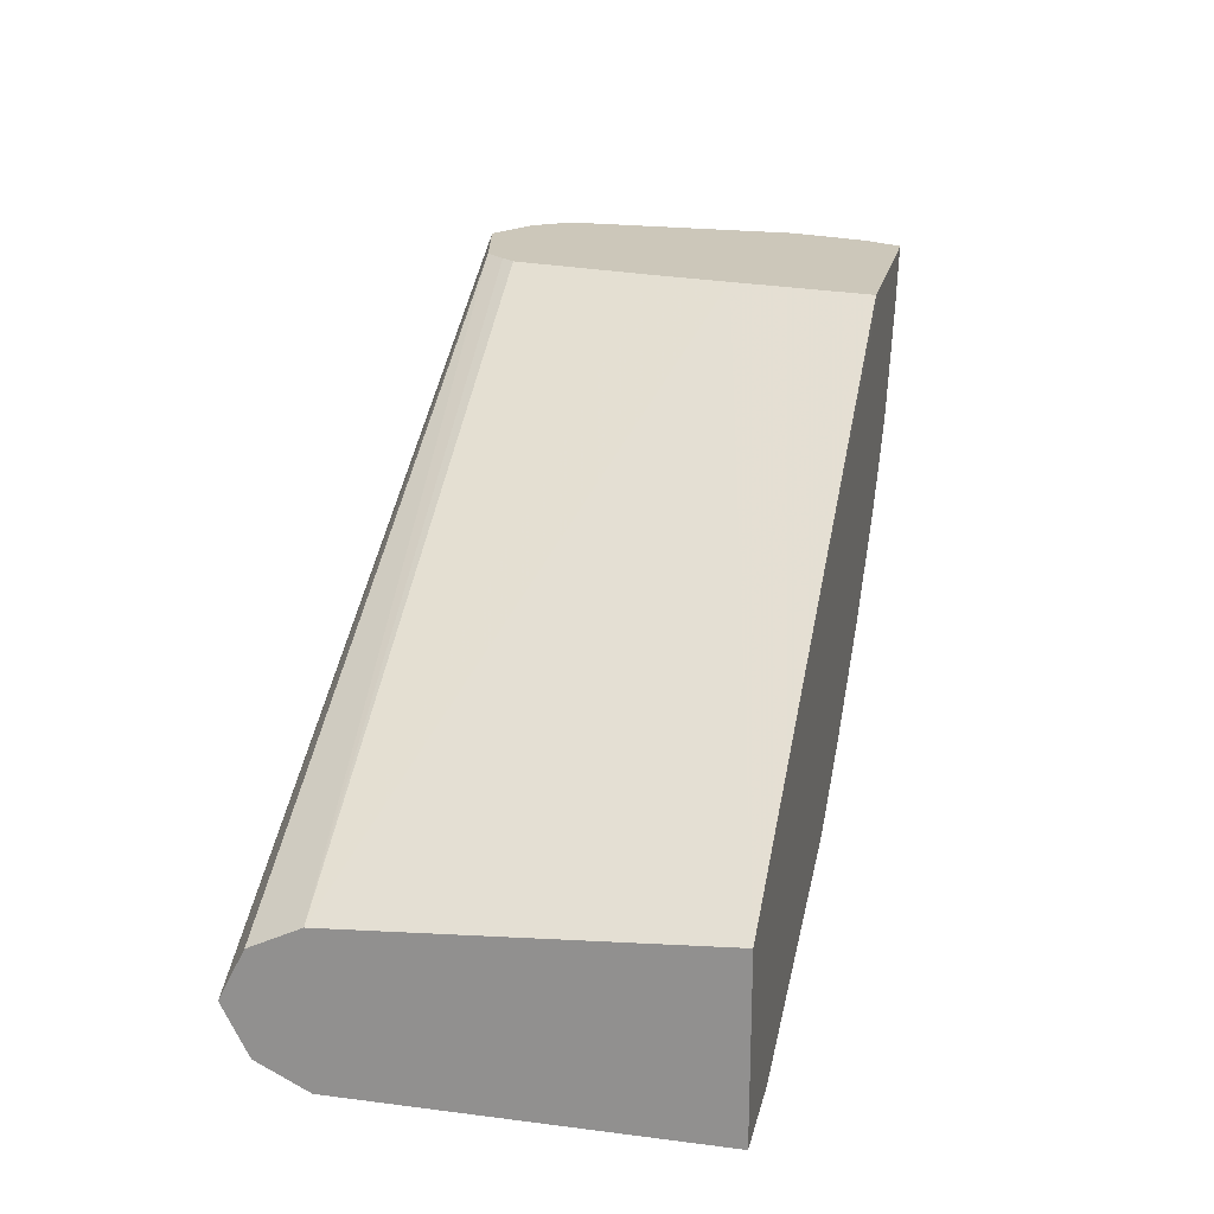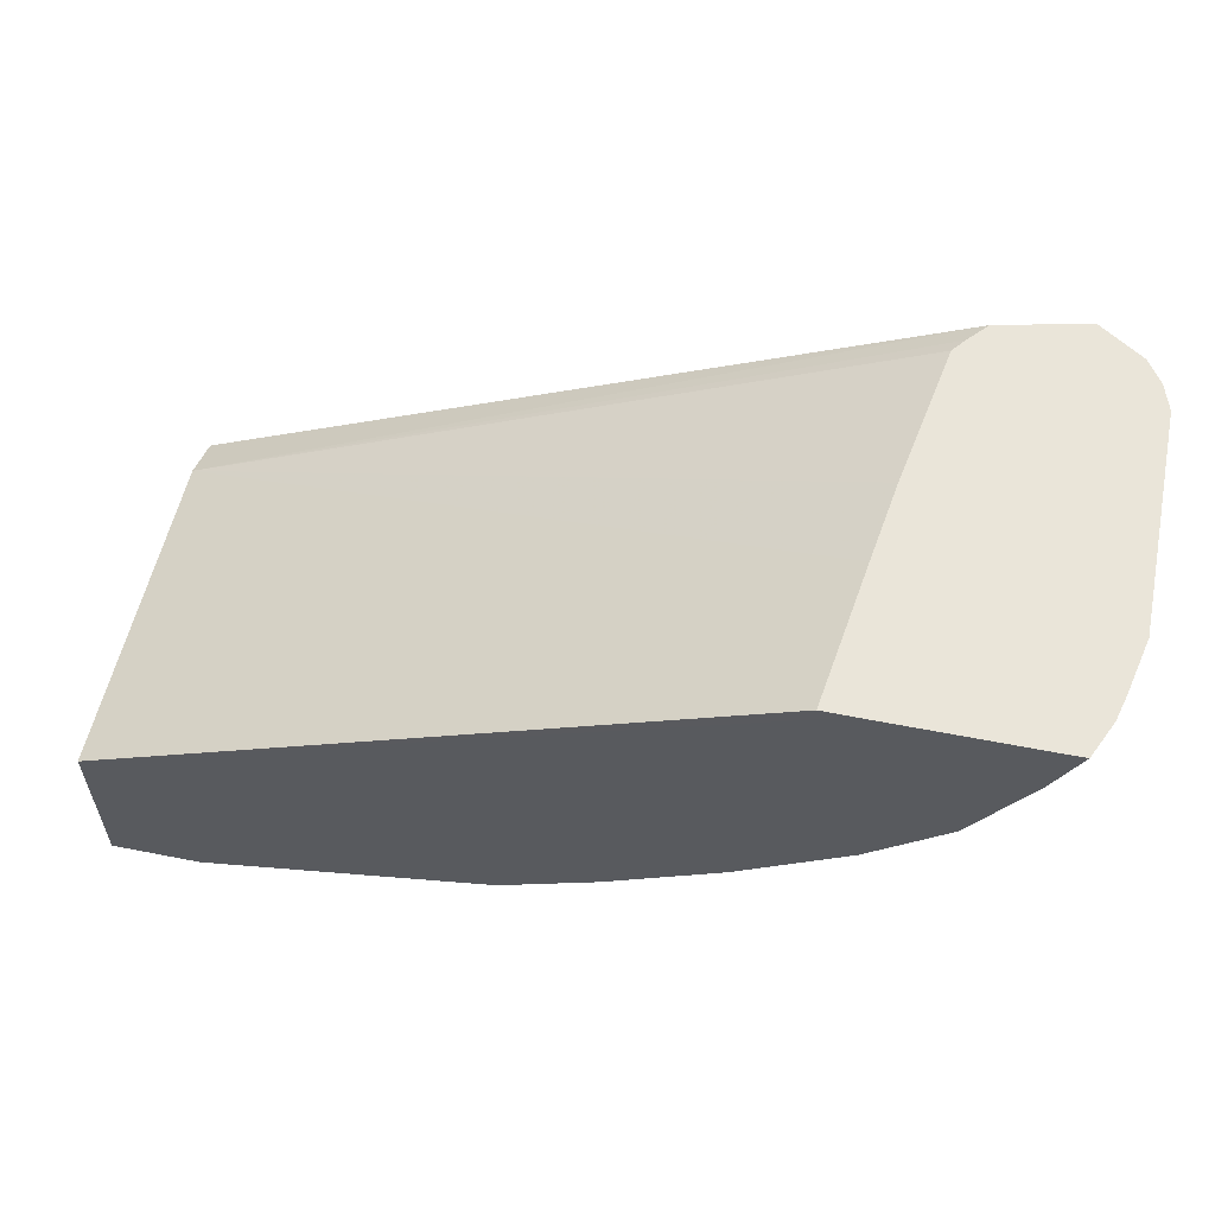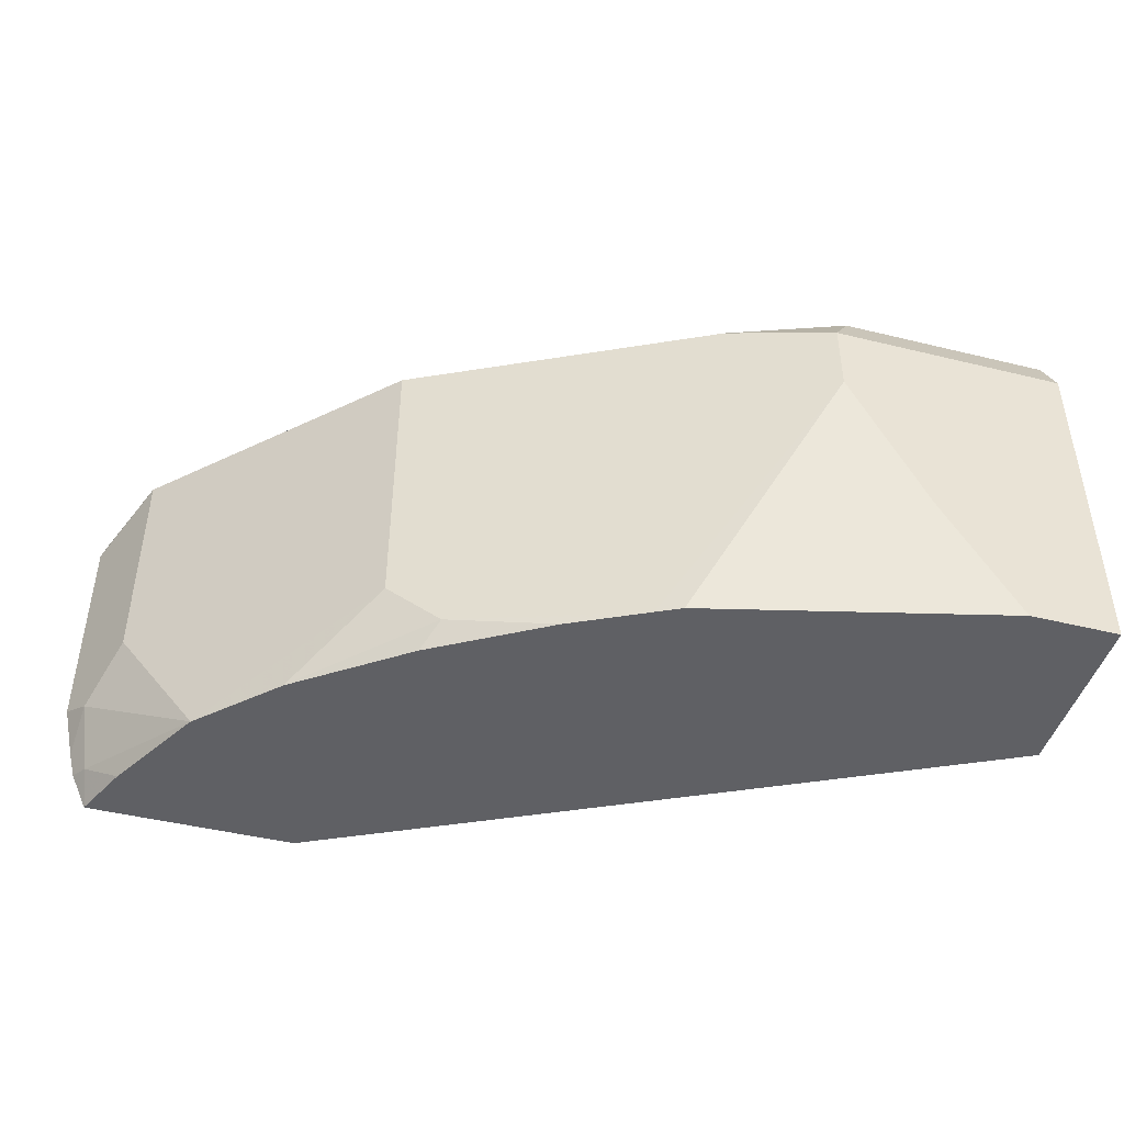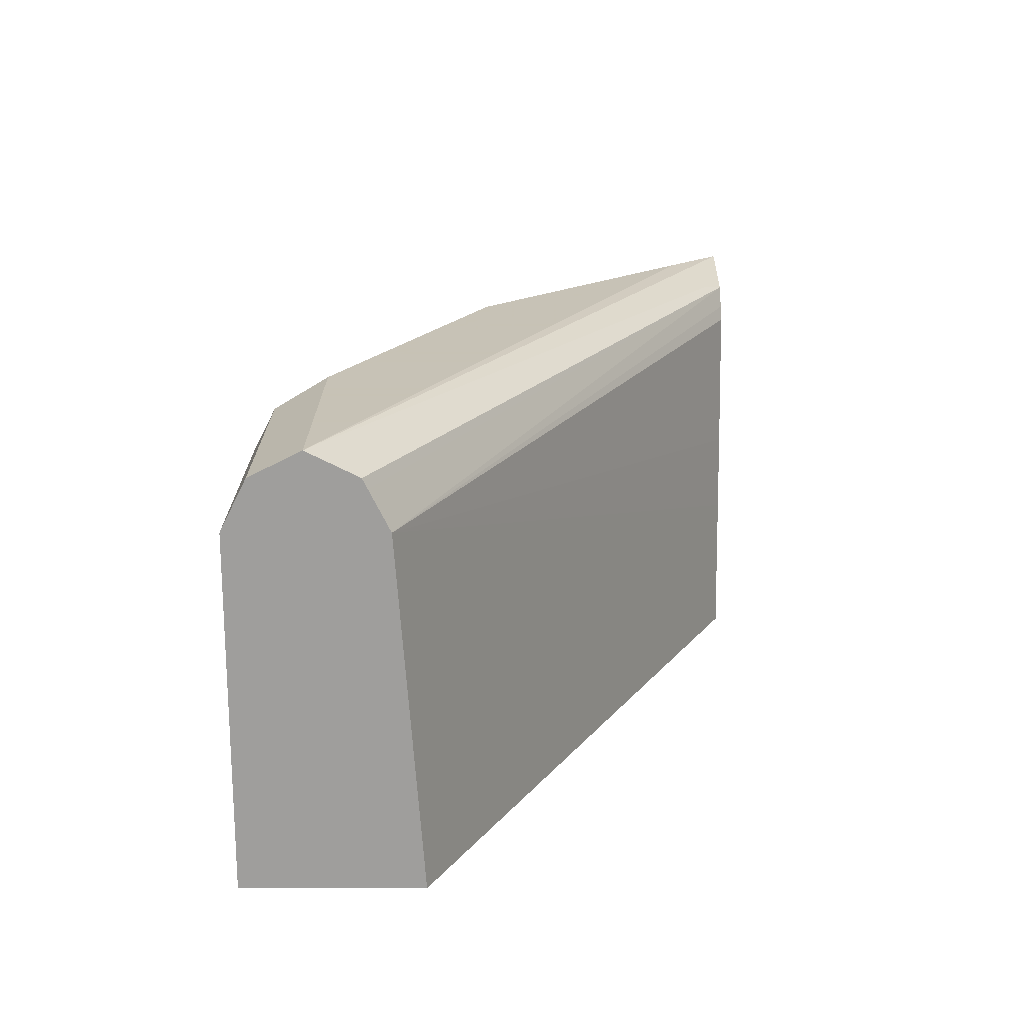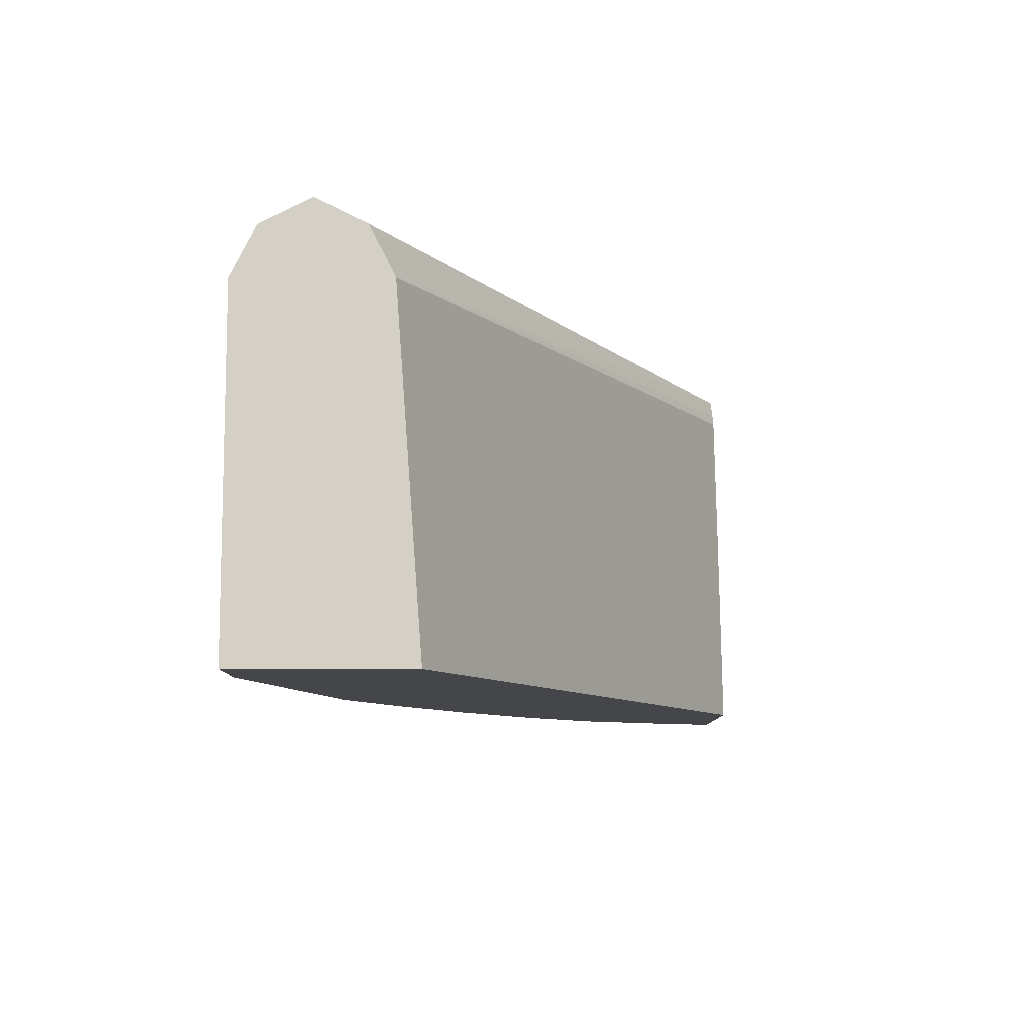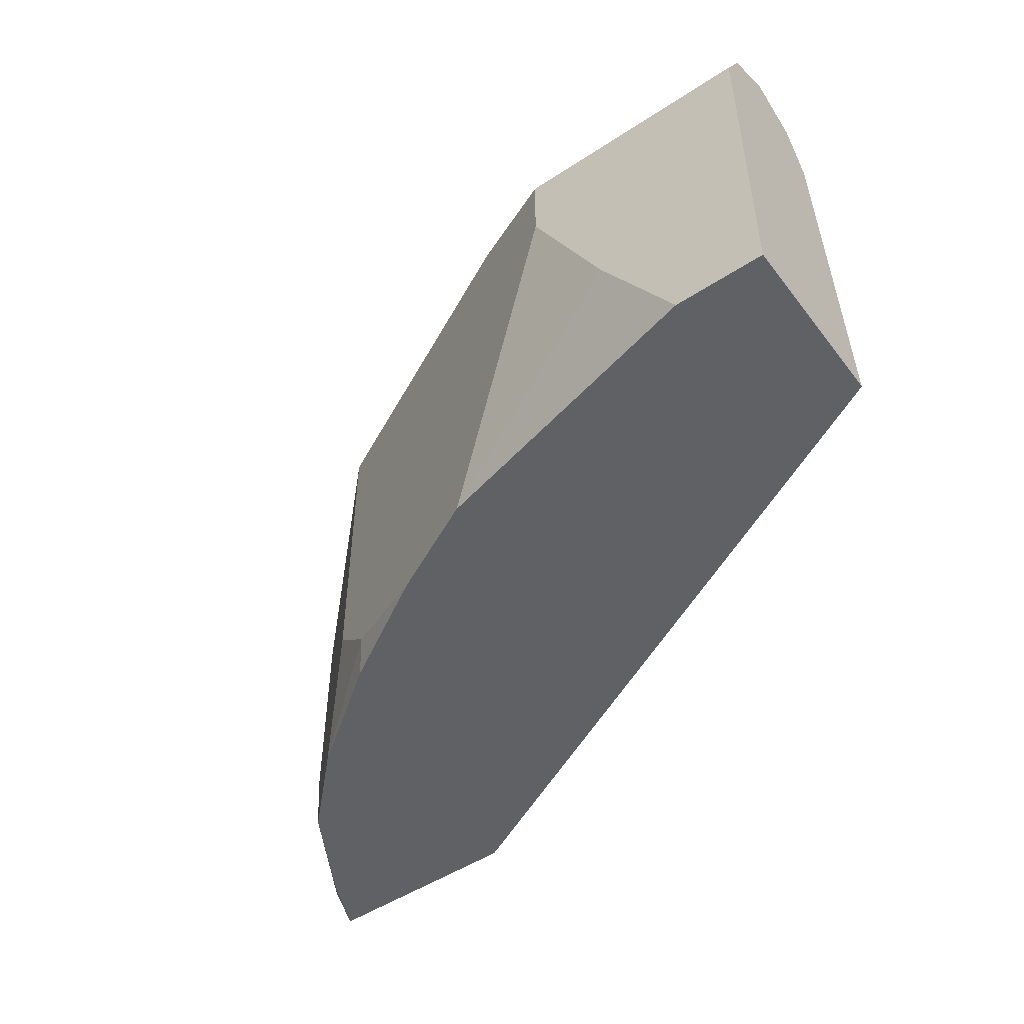
<metadata>
{"format":"obj","ext":"obj","renderer":"f3d","projection":"perspective","resolution":1024,"background":"white","views":[{"elev":21.5,"azim":-77.3,"up":"+Z"},{"elev":58.3,"azim":11.5,"up":"+Z"},{"elev":-45.0,"azim":164.1,"up":"+Y"},{"elev":19.1,"azim":-89.9,"up":"+Y"},{"elev":-9.4,"azim":-90.0,"up":"+Y"},{"elev":-50.1,"azim":-144.2,"up":"+Y"}]}
</metadata>
<code>
v -0.189 0.3402 -0.8695
v -0.189 0.3213 -0.8695
v -0.2496 0.3402 -0.8695
v -0.1953 0.3528 -0.8632
v -0.1638 0.3465 -0.8569
v -0.145 0.2519 -0.8475
v -0.1512 0.2519 -0.8506
v -0.2079 0.2835 -0.8695
v -0.2496 0.2519 -0.8695
v -0.2496 0.3528 -0.8632
v -0.189 0.3591 -0.8506
v -0.1512 0.3591 -0.8317
v -0.08822 0.3465 -0.8191
v -0.1386 0.2519 -0.8443
v -0.08822 0.2709 -0.8191
v -0.1008 0.2583 -0.8254
v -0.2197 0.2519 -0.8677
v -0.2268 0.2519 -0.8695
v -0.2496 0.2519 -0.8252
v -0.2496 0.3591 -0.8506
v -0.1134 0.3591 -0.8128
v -0.09767 0.356 -0.8096
v -0.07878 0.356 -0.7908
v -0.05041 0.3465 -0.7813
v -0.126 0.252 -0.838
v -0.126 0.2519 -0.838
v -0.05041 0.252 -0.7813
v -0.06932 0.252 -0.8002
v -0.09689 0.2519 -0.8205
v -0.08305 0.252 -0.7417
v -0.07786 0.288 -0.7417
v -0.2496 0.3402 -0.8317
v -0.07543 0.2519 -0.7417
v -0.2496 0.3579 -0.848
v -0.06617 0.3544 -0.7466
v -0.03871 0.3582 -0.7417
v -0.05671 0.3591 -0.7561
v -0.09452 0.3591 -0.7939
v -0.05987 0.356 -0.7718
v -0.04097 0.356 -0.7529
v -0.03151 0.3465 -0.7624
v -0.03151 0.2898 -0.7624
v -0.02521 0.2772 -0.7498
v -0.02836 0.2599 -0.7466
v -0.05038 0.2519 -0.7812
v -0.0505 0.2519 -0.7813
v -0.06928 0.2519 -0.8001
v -0.06941 0.2519 -0.8002
v -0.0748 0.3084 -0.7417
v -0.2496 0.3503 -0.8367
v -0.06841 0.3447 -0.7417
v -0.06566 0.3481 -0.7417
v -0.06118 0.3532 -0.7417
v -0.03335 0.2519 -0.7417
v -0.2496 0.3528 -0.838
v -0.02738 0.3507 -0.7417
v -0.02836 0.3497 -0.7466
v -0.0234 0.3447 -0.7417
v -0.02114 0.338 -0.7417
v -0.02521 0.3339 -0.7498
v -0.02114 0.2813 -0.7417
v -0.0242 0.2676 -0.7417
v -0.02588 0.2612 -0.7417
v -0.03008 0.252 -0.7417
v -0.03643 0.2519 -0.7561
v -0.03151 0.2519 -0.7435
f 30 54 64
f 30 36 53
f 30 64 63
f 28 48 29
f 30 33 54
f 30 63 62
f 30 56 36
f 30 61 59
f 30 59 58
f 30 58 56
f 28 47 48
f 30 62 61
f 27 47 28
f 21 38 23
f 27 45 46
f 27 44 45
f 27 43 44
f 27 42 43
f 24 42 27
f 24 41 42
f 24 40 41
f 24 39 40
f 23 39 24
f 23 38 39
f 21 23 22
f 20 36 37
f 20 35 36
f 30 53 52
f 27 46 47
f 30 52 51
f 44 63 64
f 30 49 31
f 54 66 64
f 50 53 55
f 44 65 45
f 44 64 65
f 20 34 35
f 44 62 63
f 43 62 44
f 43 61 62
f 43 59 61
f 43 60 59
f 41 43 42
f 41 60 43
f 41 59 60
f 41 58 59
f 41 57 58
f 37 39 38
f 37 40 39
f 36 40 37
f 36 41 40
f 36 57 41
f 36 56 57
f 35 55 53
f 35 53 36
f 34 55 35
f 32 53 50
f 32 52 53
f 32 51 52
f 32 49 51
f 31 49 32
f 30 51 49
f 19 33 30
f 6 9 18
f 19 30 31
f 6 29 48
f 6 26 29
f 6 14 26
f 5 13 6
f 5 12 13
f 4 20 11
f 4 10 20
f 4 12 5
f 4 11 12
f 3 20 10
f 3 34 20
f 3 55 34
f 3 50 55
f 6 48 47
f 3 32 50
f 3 9 19
f 2 7 8
f 2 6 7
f 1 6 2
f 1 5 6
f 1 4 5
f 1 10 4
f 1 3 10
f 1 9 3
f 1 18 9
f 1 8 18
f 1 2 8
f 56 58 57
f 3 19 32
f 6 47 46
f 6 46 45
f 6 45 65
f 16 26 25
f 16 29 26
f 16 28 29
f 15 28 16
f 15 27 28
f 14 25 26
f 14 16 25
f 13 27 15
f 13 24 27
f 13 23 24
f 13 22 23
f 13 21 22
f 12 21 13
f 11 21 12
f 11 38 21
f 11 37 38
f 11 20 37
f 8 17 18
f 7 17 8
f 6 16 14
f 6 15 16
f 6 13 15
f 6 17 7
f 6 18 17
f 6 19 9
f 6 33 19
f 6 54 33
f 6 66 54
f 6 65 66
f 19 31 32
f 64 66 65

</code>
